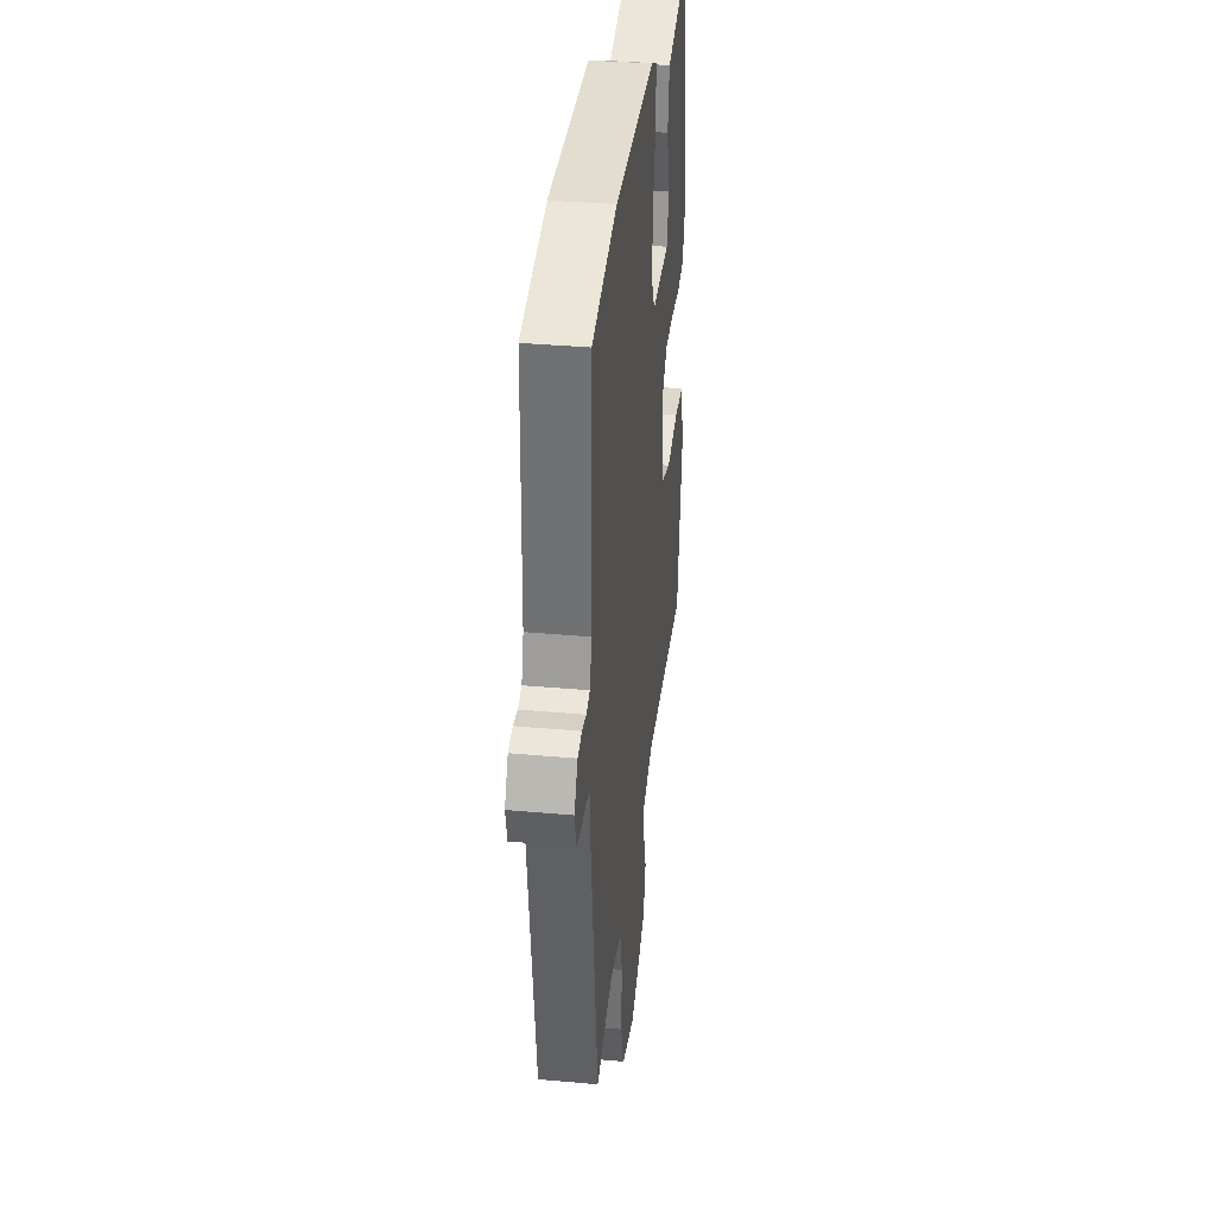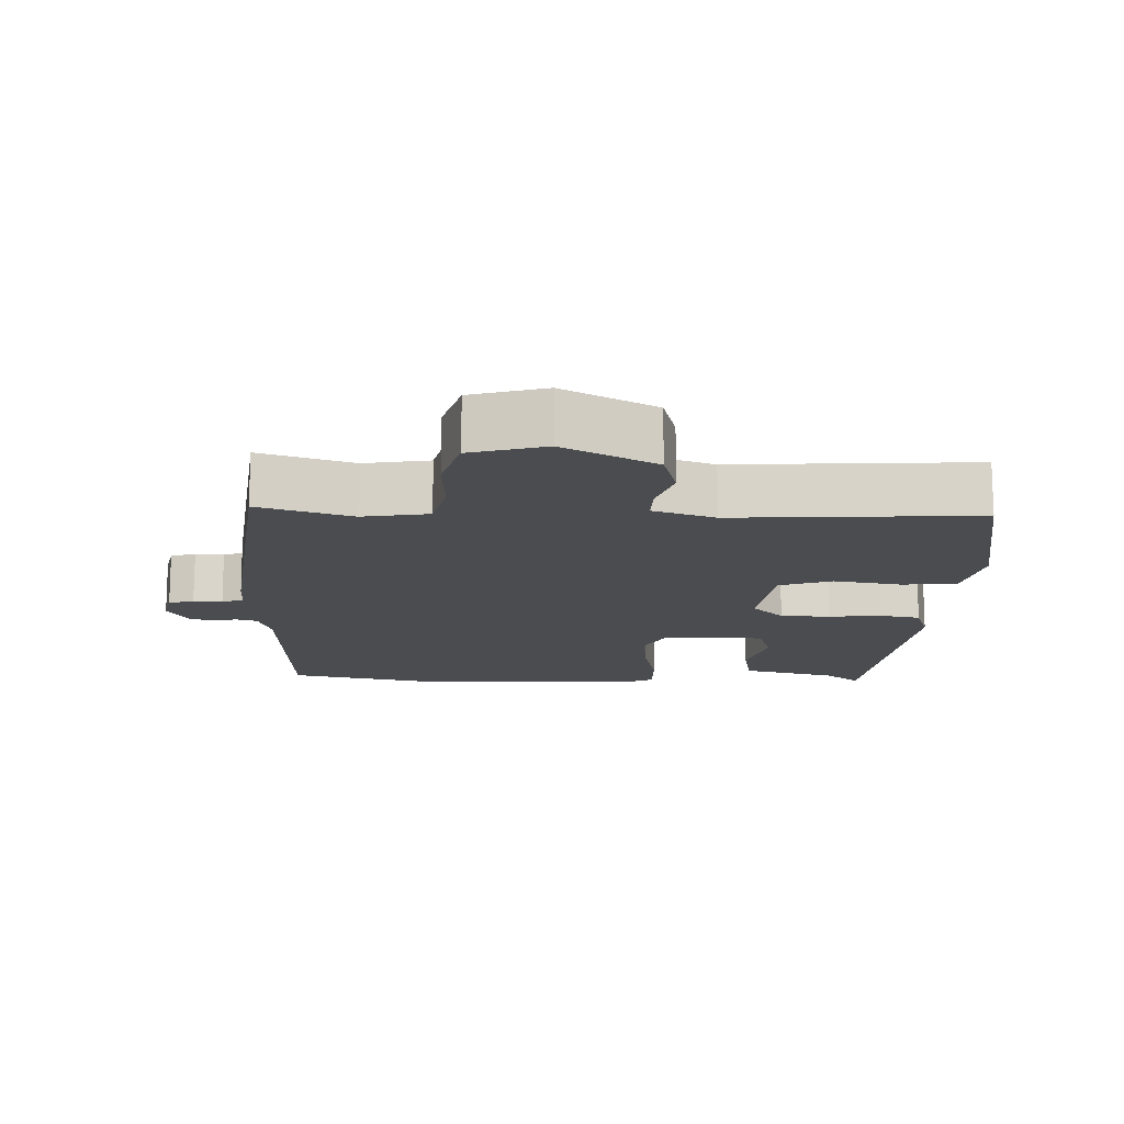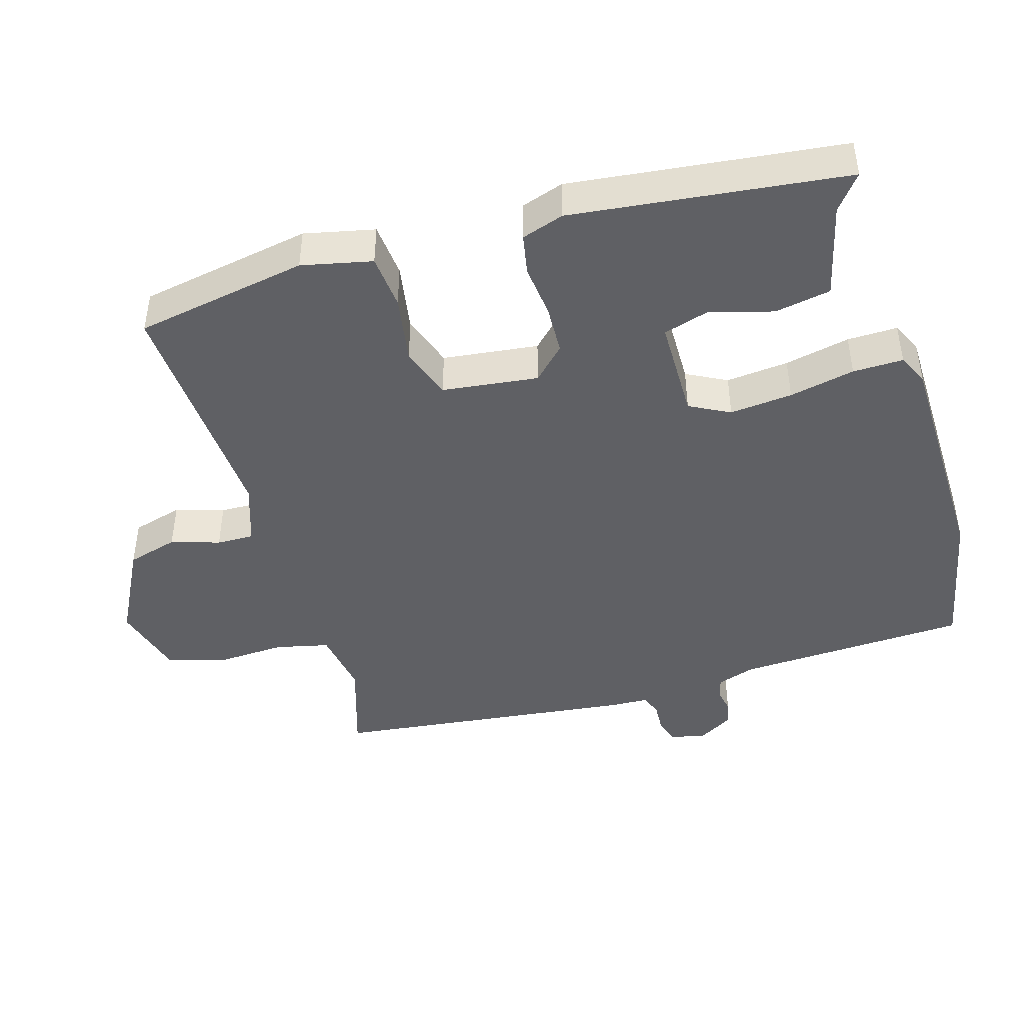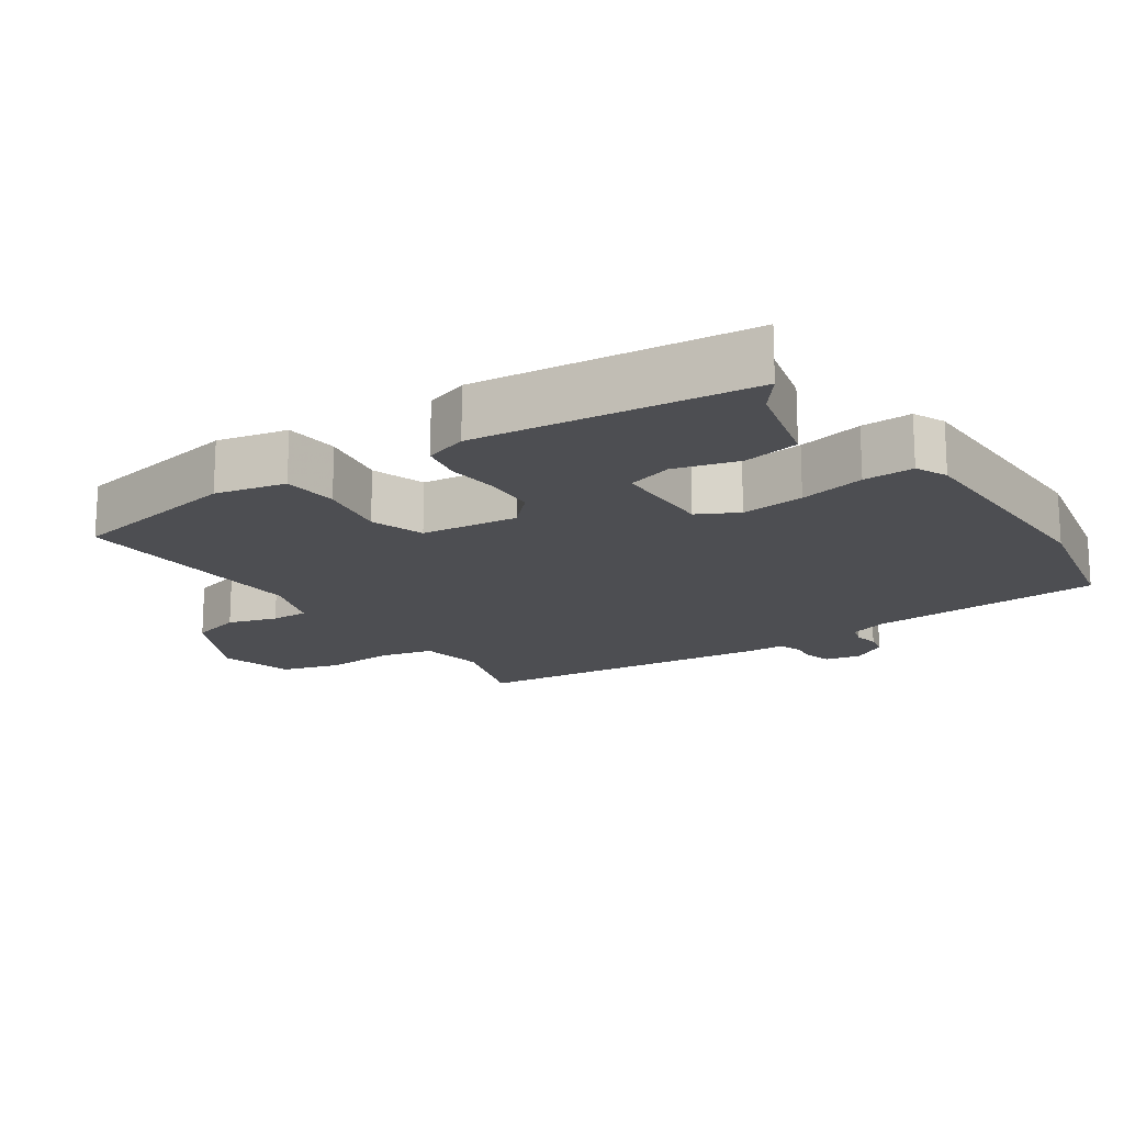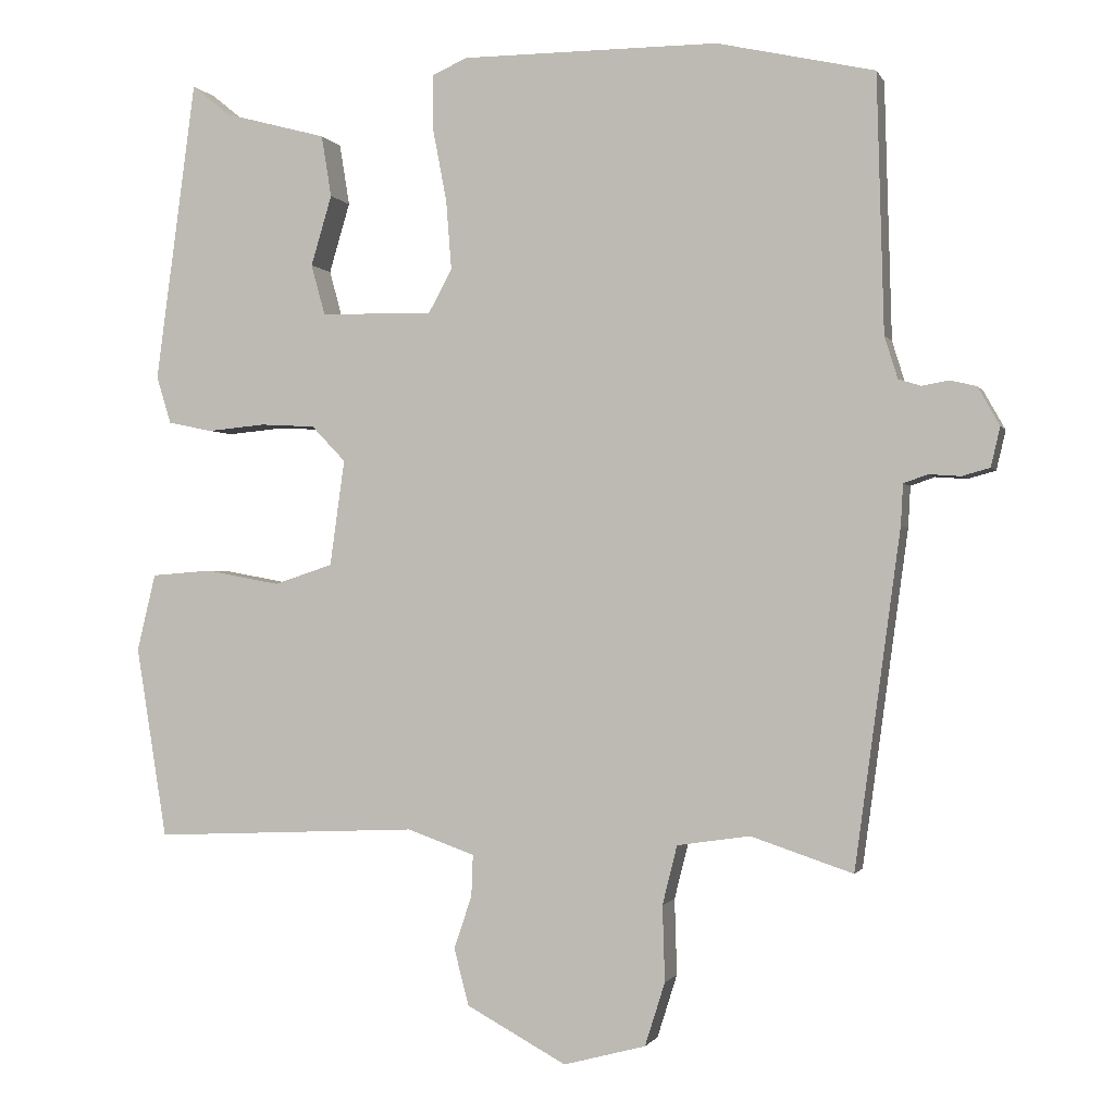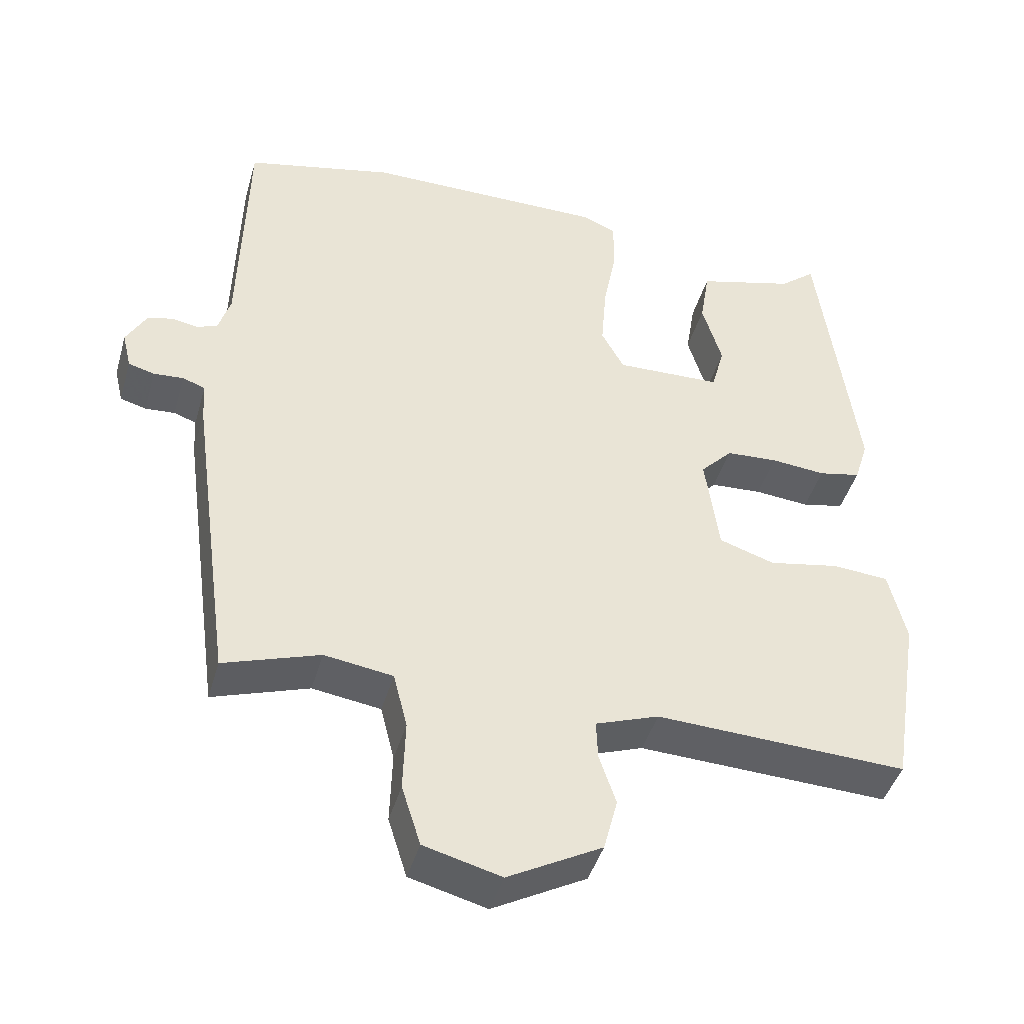
<metadata>
{"format":"obj","ext":"obj","renderer":"f3d","projection":"perspective","resolution":1024,"background":"white","views":[{"elev":35.5,"azim":96.8,"up":"+Z"},{"elev":-14.7,"azim":179.1,"up":"+Y"},{"elev":-44.8,"azim":-72.5,"up":"+Y"},{"elev":-17.2,"azim":-54.8,"up":"+Y"},{"elev":-1.1,"azim":15.3,"up":"+Z"},{"elev":-43.7,"azim":164.2,"up":"+Z"}]}
</metadata>
<code>
v -0.444 0.07 -0.479
v -0.484 0.07 -0.231
v -0.46 0.07 -0.131
v -0.382 0.07 -0.125
v -0.285 0.07 -0.143
v -0.209 0.07 -0.118
v -0.19 0.07 0.019
v -0.234 0.07 0.065
v -0.305 0.07 0.069
v -0.38 0.07 0.062
v -0.438 0.07 0.074
v -0.457 0.07 0.135
v -0.405 0.07 0.526
v -0.356 0.07 0.486
v -0.222 0.07 0.45
v -0.209 0.07 0.37
v -0.236 0.07 0.279
v -0.218 0.07 0.214
v -0.073 0.07 0.21
v -0.042 0.07 0.267
v -0.049 0.07 0.357
v -0.067 0.07 0.451
v -0.067 0.07 0.523
v -0.022 0.07 0.543
v 0.311 0.07 0.543
v 0.515 0.07 0.497
v 0.524 0.07 0.165
v 0.541 0.07 0.11
v 0.57 0.07 0.101
v 0.605 0.07 0.107
v 0.639 0.07 0.099
v 0.667 0.07 0.049
v 0.655 0.07 -0.002
v 0.619 0.07 -0.012
v 0.578 0.07 -0.009
v 0.547 0.07 -0.02
v 0.544 0.07 -0.073
v 0.485 0.07 -0.506
v 0.353 0.07 -0.462
v 0.259 0.07 -0.476
v 0.24 0.07 -0.552
v 0.243 0.07 -0.65
v 0.217 0.07 -0.732
v 0.111 0.07 -0.76
v -0.018 0.07 -0.69
v -0.037 0.07 -0.617
v -0.014 0.07 -0.548
v -0.012 0.07 -0.495
v -0.099 0.07 -0.464
v -0.444 0 -0.479
v -0.484 0 -0.231
v -0.46 0 -0.131
v -0.382 0 -0.125
v -0.285 0 -0.143
v -0.209 0 -0.118
v -0.19 0 0.019
v -0.234 0 0.065
v -0.305 0 0.069
v -0.38 0 0.062
v -0.438 0 0.074
v -0.457 0 0.135
v -0.405 0 0.526
v -0.356 0 0.486
v -0.222 0 0.45
v -0.209 0 0.37
v -0.236 0 0.279
v -0.218 0 0.214
v -0.073 0 0.21
v -0.042 0 0.267
v -0.049 0 0.357
v -0.067 0 0.451
v -0.067 0 0.523
v -0.022 0 0.543
v 0.311 0 0.543
v 0.515 0 0.497
v 0.524 0 0.165
v 0.541 0 0.11
v 0.57 0 0.101
v 0.605 0 0.107
v 0.639 0 0.099
v 0.667 0 0.049
v 0.655 0 -0.002
v 0.619 0 -0.012
v 0.578 0 -0.009
v 0.547 0 -0.02
v 0.544 0 -0.073
v 0.485 0 -0.506
v 0.353 0 -0.462
v 0.259 0 -0.476
v 0.24 0 -0.552
v 0.243 0 -0.65
v 0.217 0 -0.732
v 0.111 0 -0.76
v -0.018 0 -0.69
v -0.037 0 -0.617
v -0.014 0 -0.548
v -0.012 0 -0.495
v -0.099 0 -0.464
f 45 46 47
f 44 45 47
f 43 44 47
f 42 43 47
f 41 42 47
f 40 41 47 48
f 39 40 48 49
f 36 37 38 39
f 33 34 35
f 32 33 35
f 31 32 35
f 30 31 35
f 29 30 35
f 28 29 35 36
f 36 39 49
f 28 36 49
f 27 28 49
f 25 26 27
f 24 25 27
f 23 24 27
f 22 23 27
f 21 22 27
f 14 15 16 17
f 14 17 18
f 13 14 18
f 12 13 18
f 11 12 18
f 10 11 18
f 9 10 18
f 8 9 18 19
f 3 4 5
f 2 3 5
f 1 2 5
f 49 1 5
f 49 5 6
f 27 49 6 7
f 20 21 27
f 19 20 27
f 7 8 19 27
f 96 95 94
f 96 94 93
f 96 93 92
f 96 92 91
f 96 91 90
f 97 96 90 89
f 98 97 89 88
f 88 87 86 85
f 84 83 82
f 84 82 81
f 84 81 80
f 84 80 79
f 84 79 78
f 85 84 78 77
f 98 88 85
f 98 85 77
f 98 77 76
f 76 75 74
f 76 74 73
f 76 73 72
f 76 72 71
f 76 71 70
f 66 65 64 63
f 67 66 63
f 67 63 62
f 67 62 61
f 67 61 60
f 67 60 59
f 67 59 58
f 68 67 58 57
f 54 53 52
f 54 52 51
f 54 51 50
f 54 50 98
f 55 54 98
f 56 55 98 76
f 76 70 69
f 76 69 68
f 76 68 57 56
f 1 50 51 2
f 2 51 52 3
f 3 52 53 4
f 4 53 54 5
f 5 54 55 6
f 6 55 56 7
f 7 56 57 8
f 8 57 58 9
f 9 58 59 10
f 10 59 60 11
f 11 60 61 12
f 12 61 62 13
f 13 62 63 14
f 14 63 64 15
f 15 64 65 16
f 16 65 66 17
f 17 66 67 18
f 18 67 68 19
f 19 68 69 20
f 20 69 70 21
f 21 70 71 22
f 22 71 72 23
f 23 72 73 24
f 24 73 74 25
f 25 74 75 26
f 26 75 76 27
f 27 76 77 28
f 28 77 78 29
f 29 78 79 30
f 30 79 80 31
f 31 80 81 32
f 32 81 82 33
f 33 82 83 34
f 34 83 84 35
f 35 84 85 36
f 36 85 86 37
f 37 86 87 38
f 38 87 88 39
f 39 88 89 40
f 40 89 90 41
f 41 90 91 42
f 42 91 92 43
f 43 92 93 44
f 44 93 94 45
f 45 94 95 46
f 46 95 96 47
f 47 96 97 48
f 48 97 98 49
f 49 98 50 1

</code>
